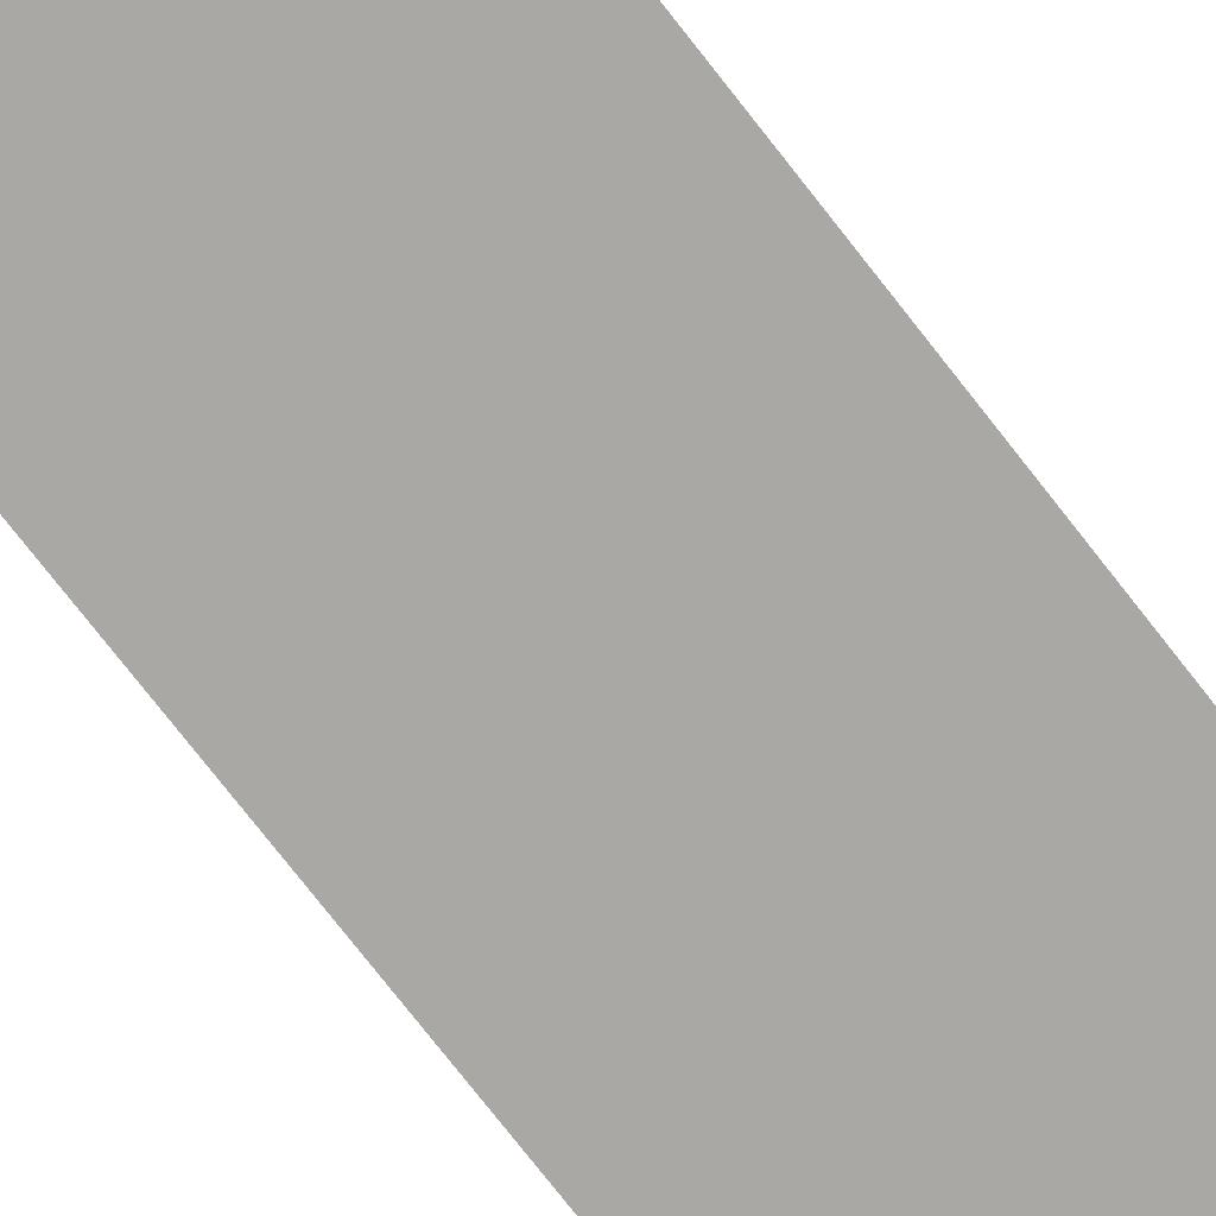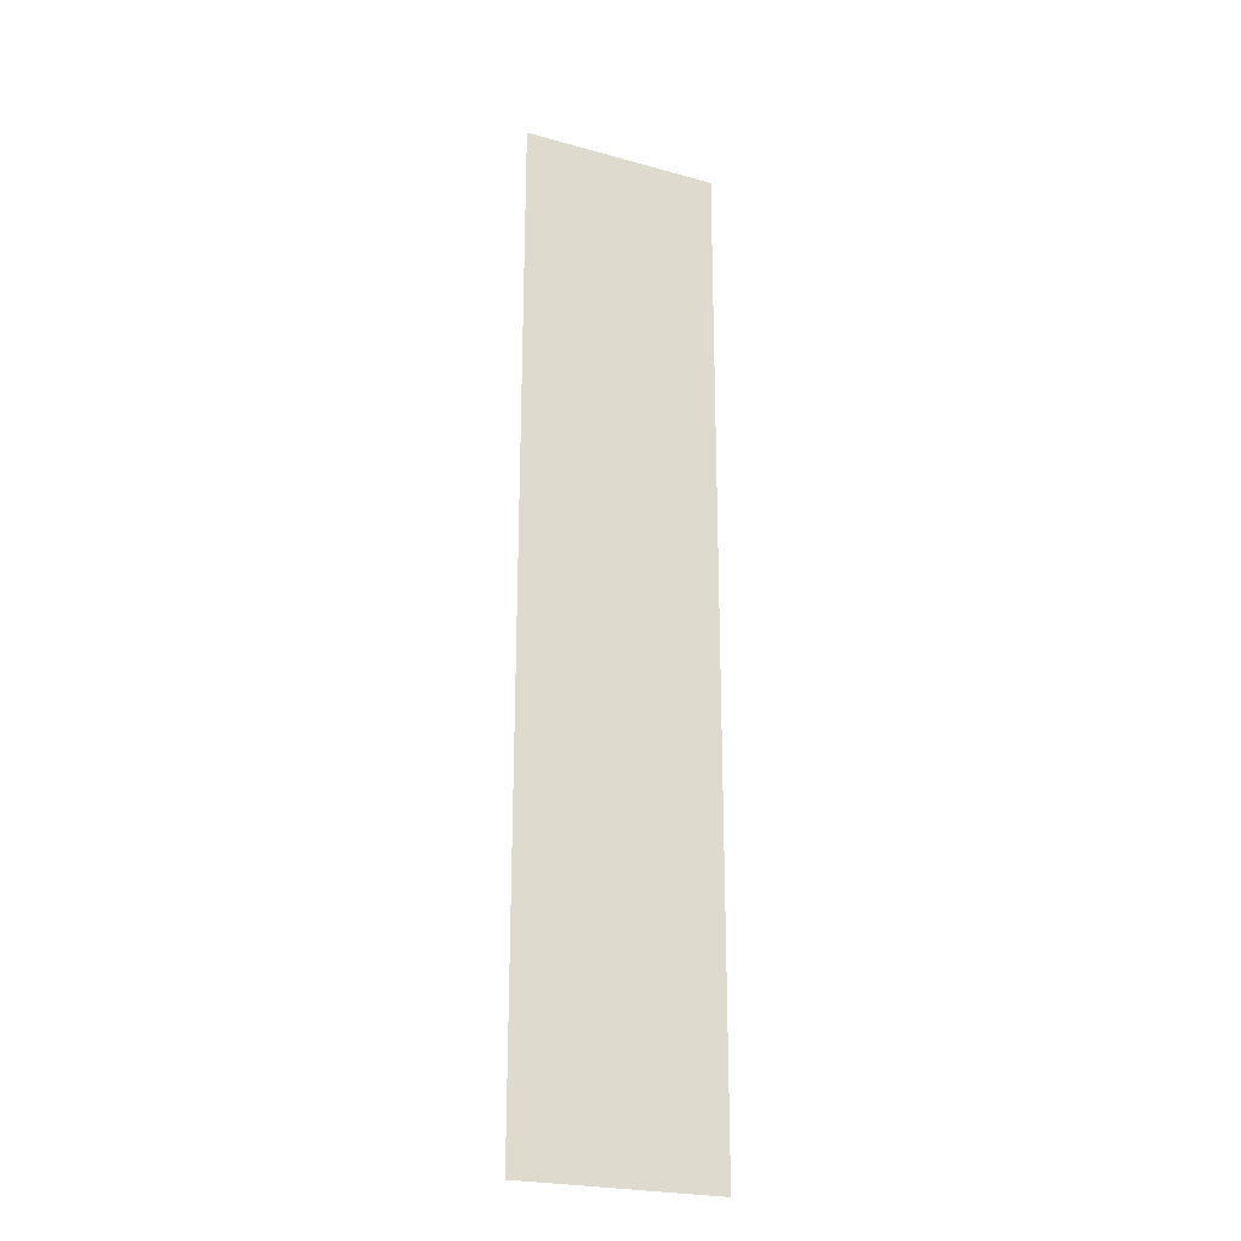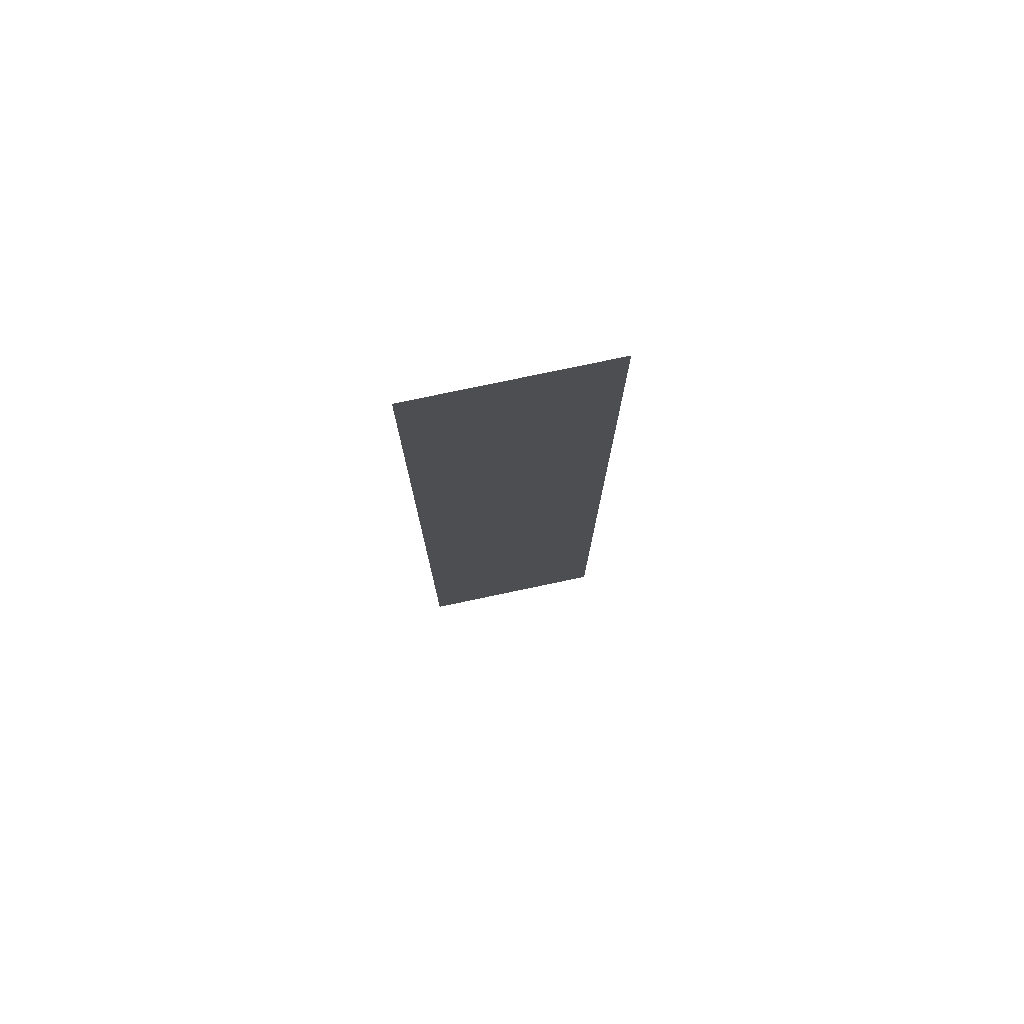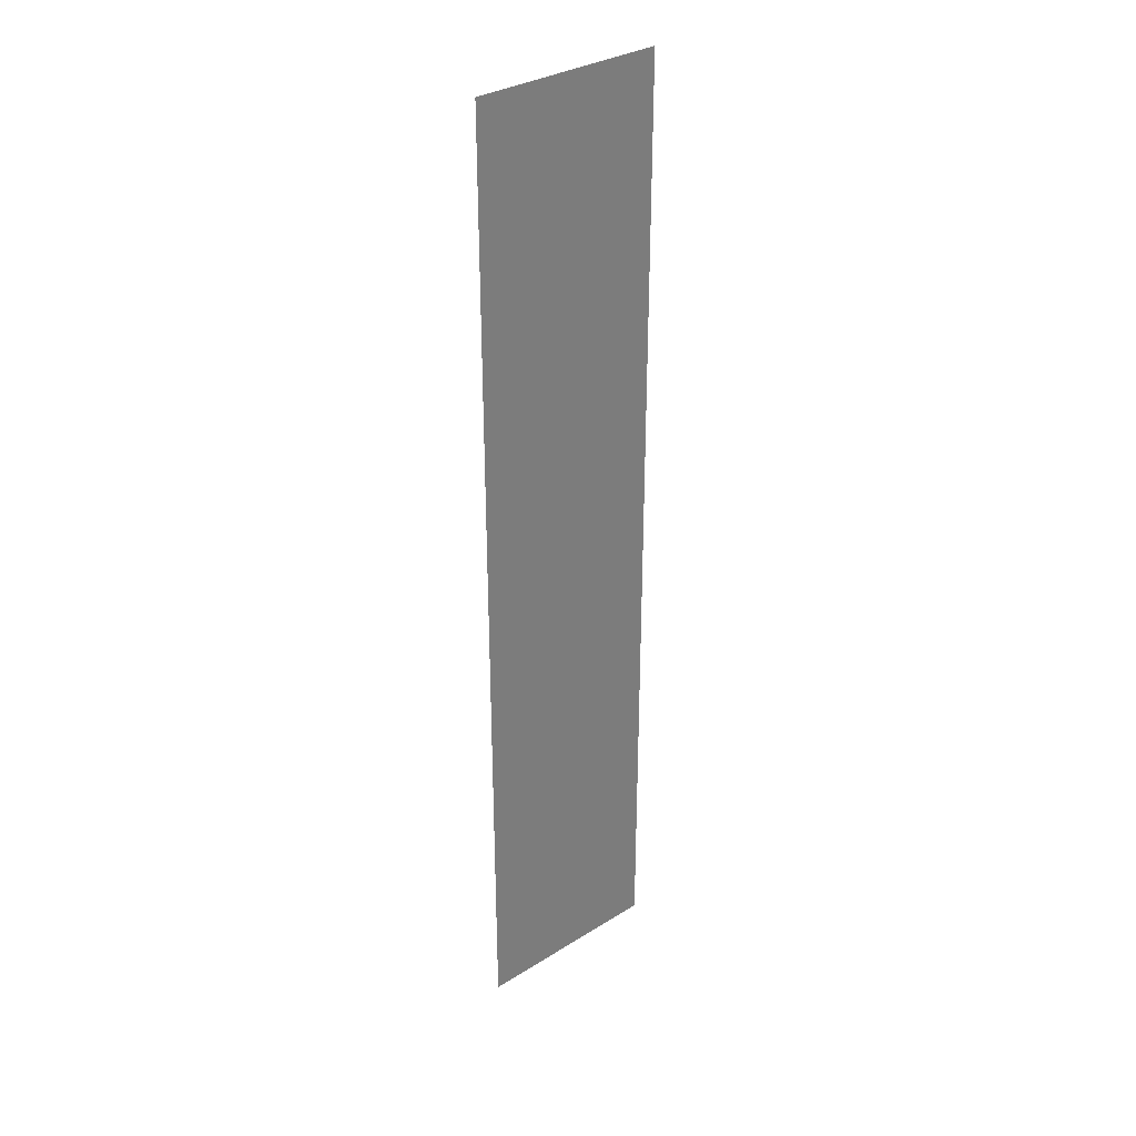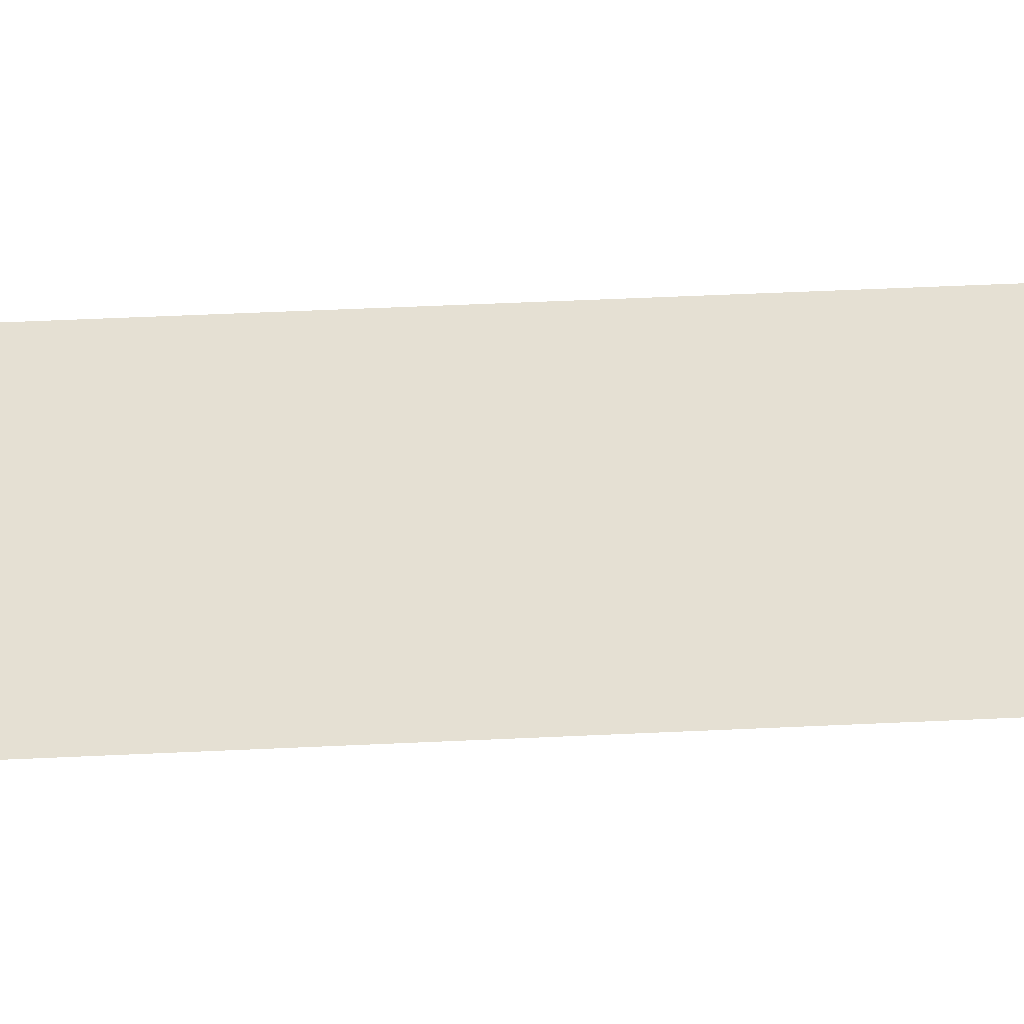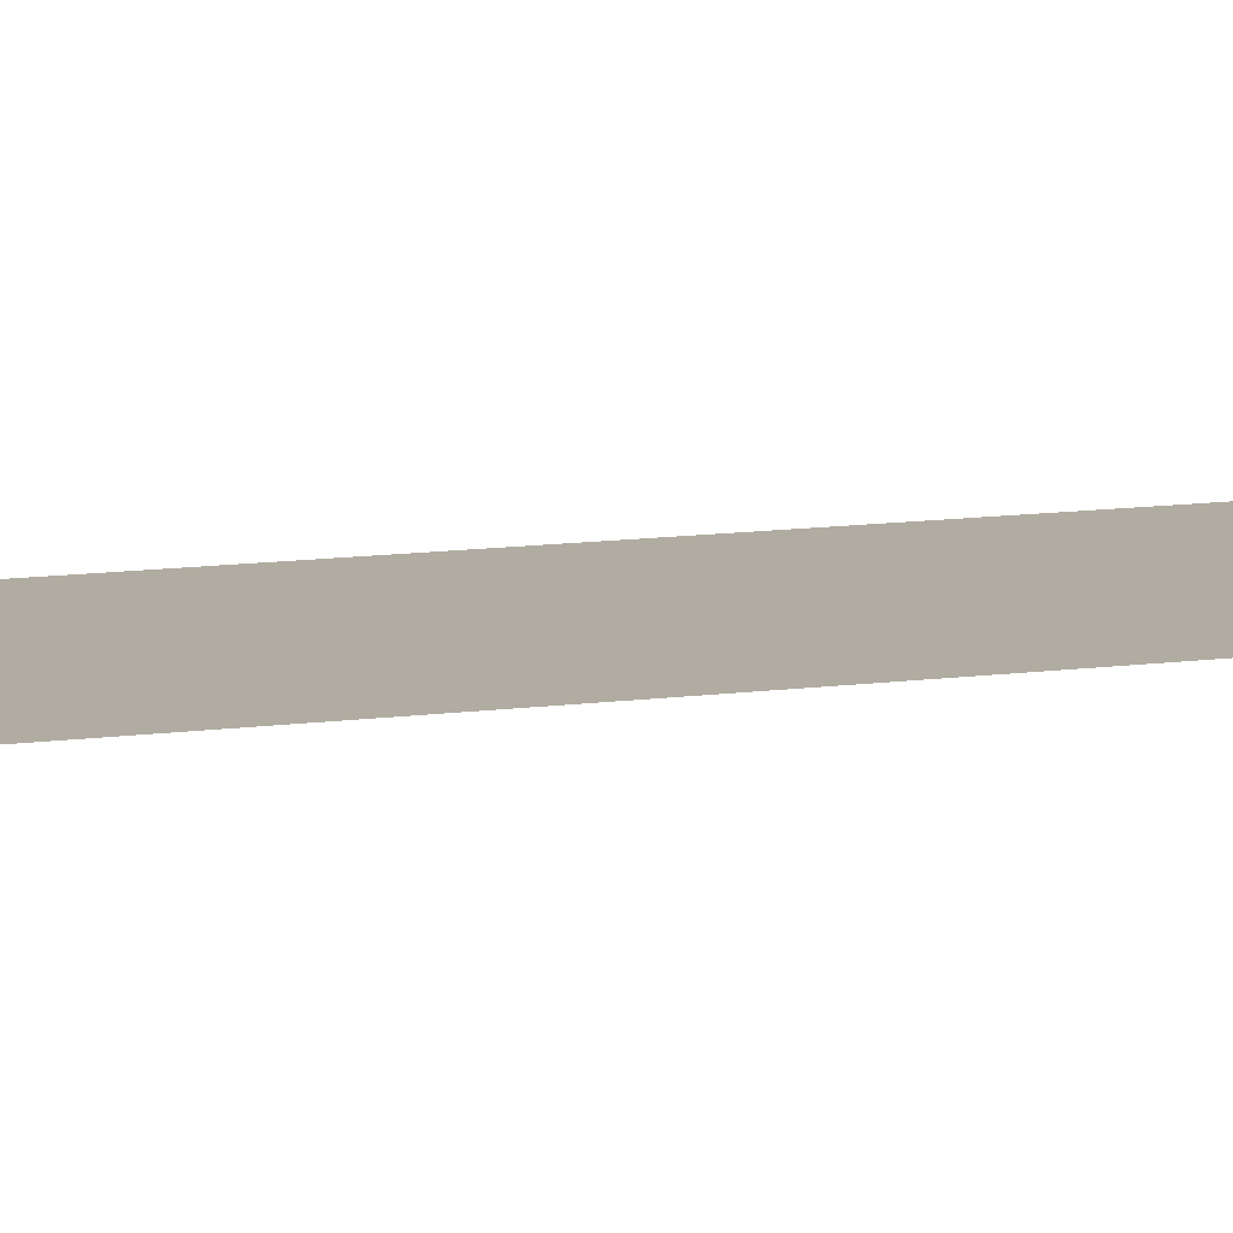
<metadata>
{"format":"obj","ext":"obj","renderer":"f3d","projection":"perspective","resolution":1024,"background":"white","views":[{"elev":-75.2,"azim":37.9,"up":"+Y"},{"elev":-23.9,"azim":155.3,"up":"+Z"},{"elev":77.5,"azim":-11.9,"up":"+Z"},{"elev":32.8,"azim":139.3,"up":"+Z"},{"elev":38.0,"azim":-93.7,"up":"+Y"},{"elev":10.2,"azim":-110.6,"up":"+Y"}]}
</metadata>
<code>
g default
v 0.5 0.5003 -2.5
v -0.5 0.5003 -2.5
v 0.5 0.5003 -1.875
v -0.5 0.5003 -1.875
v 0.5 0.5003 -1.25
v -0.5 0.5003 -1.25
v 0.5 0.5003 -0.6253
v -0.5 0.5003 -0.6253
v 0.5 0.5003 -0.000261
v -0.5 0.5003 -0.000261
v 0.5 0.5003 0.6247
v -0.5 0.5003 0.6247
v 0.5 0.5003 1.25
v -0.5 0.5003 1.25
v 0.5 0.5003 1.875
v -0.5 0.5003 1.875
v 0.5 0.5003 2.5
v -0.5 0.5003 2.5
g waterfall:pCube1
f 1 2 4 3
f 3 4 6 5
f 5 6 8 7
f 7 8 10 9
f 9 10 12 11
f 11 12 14 13
f 13 14 16 15
f 15 16 18 17

</code>
